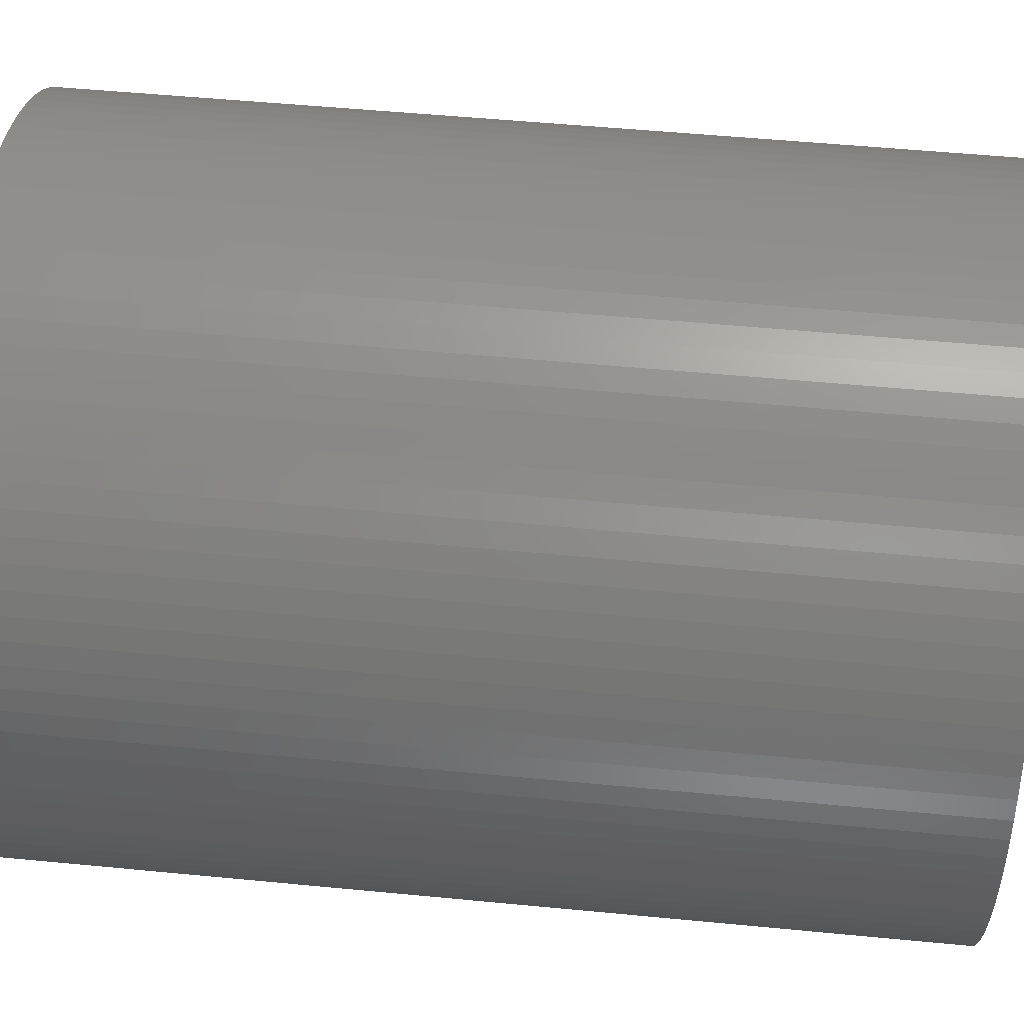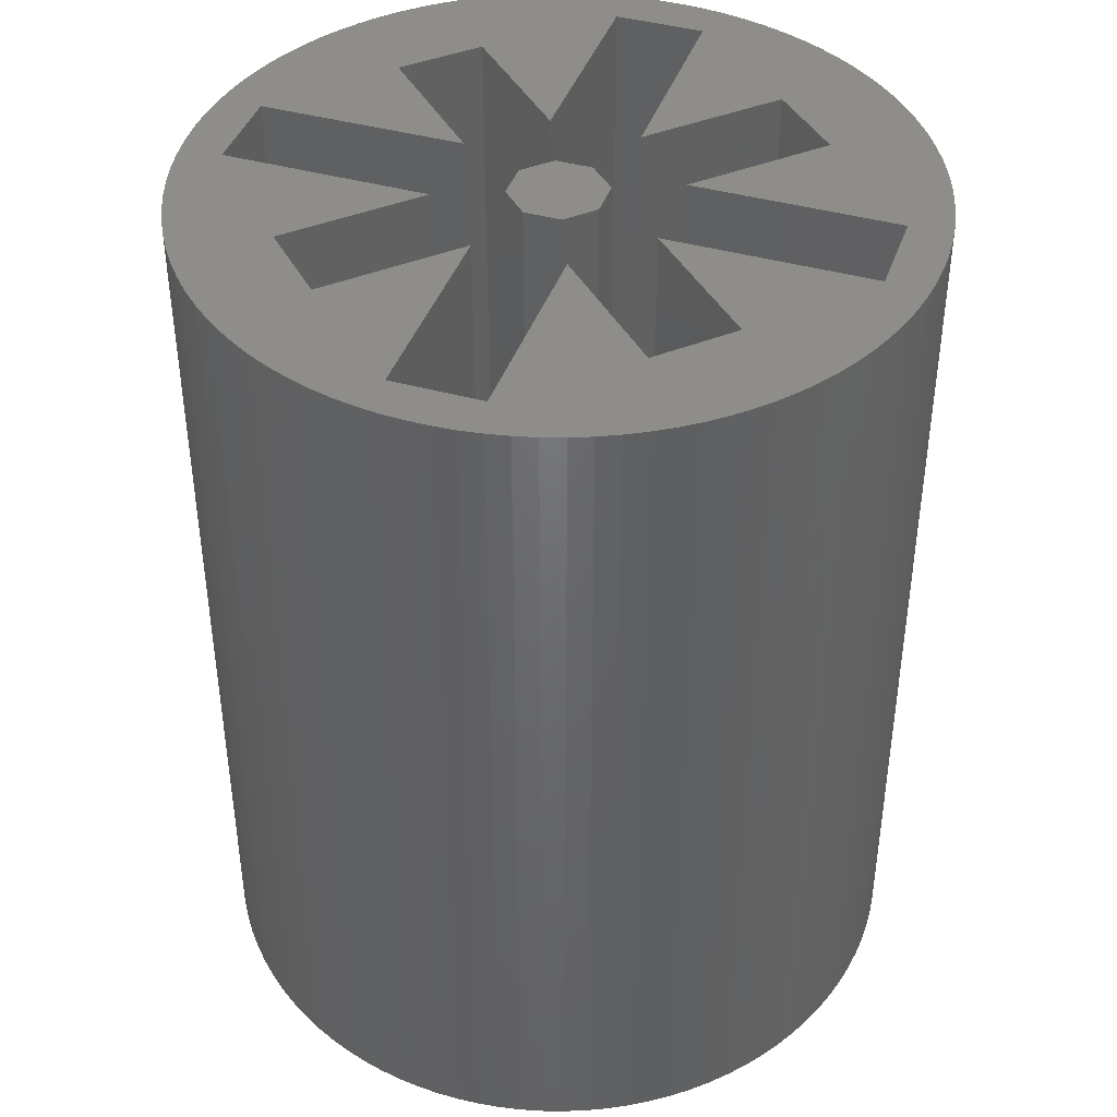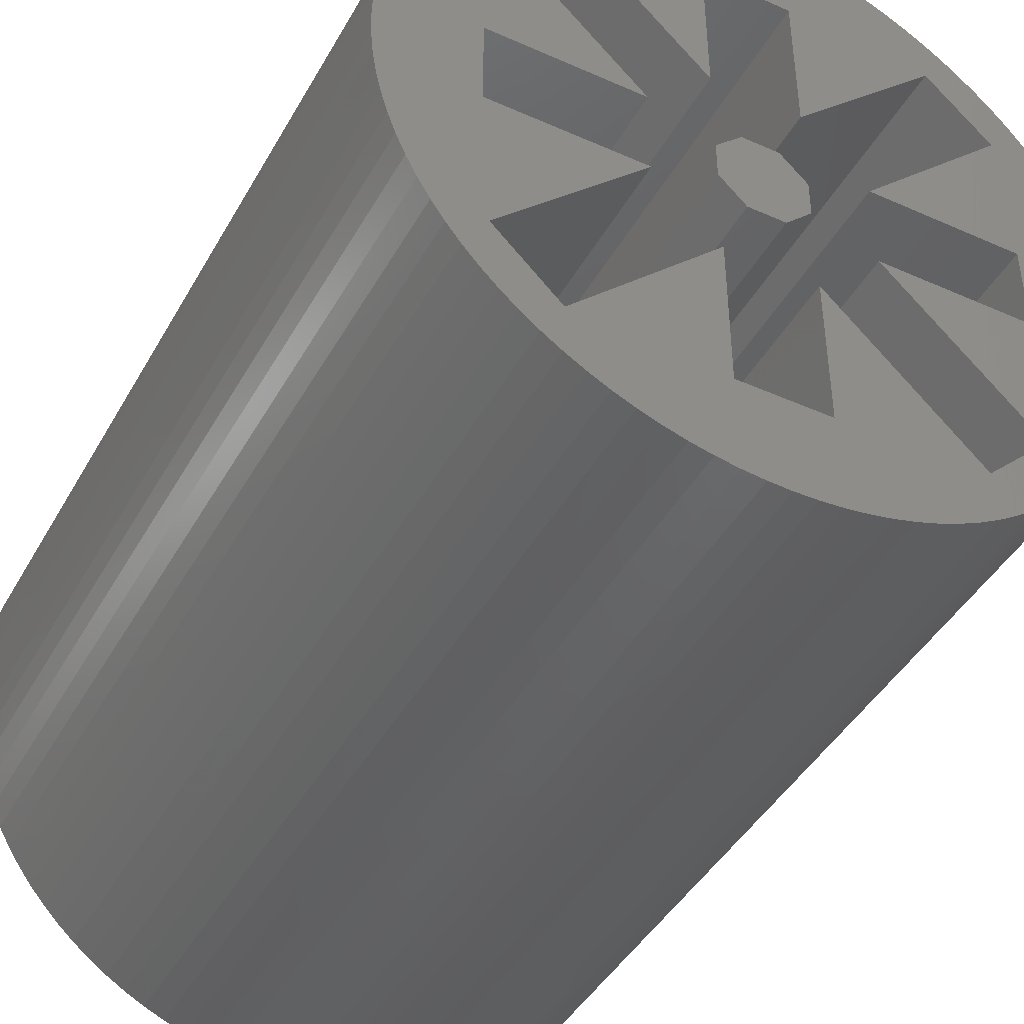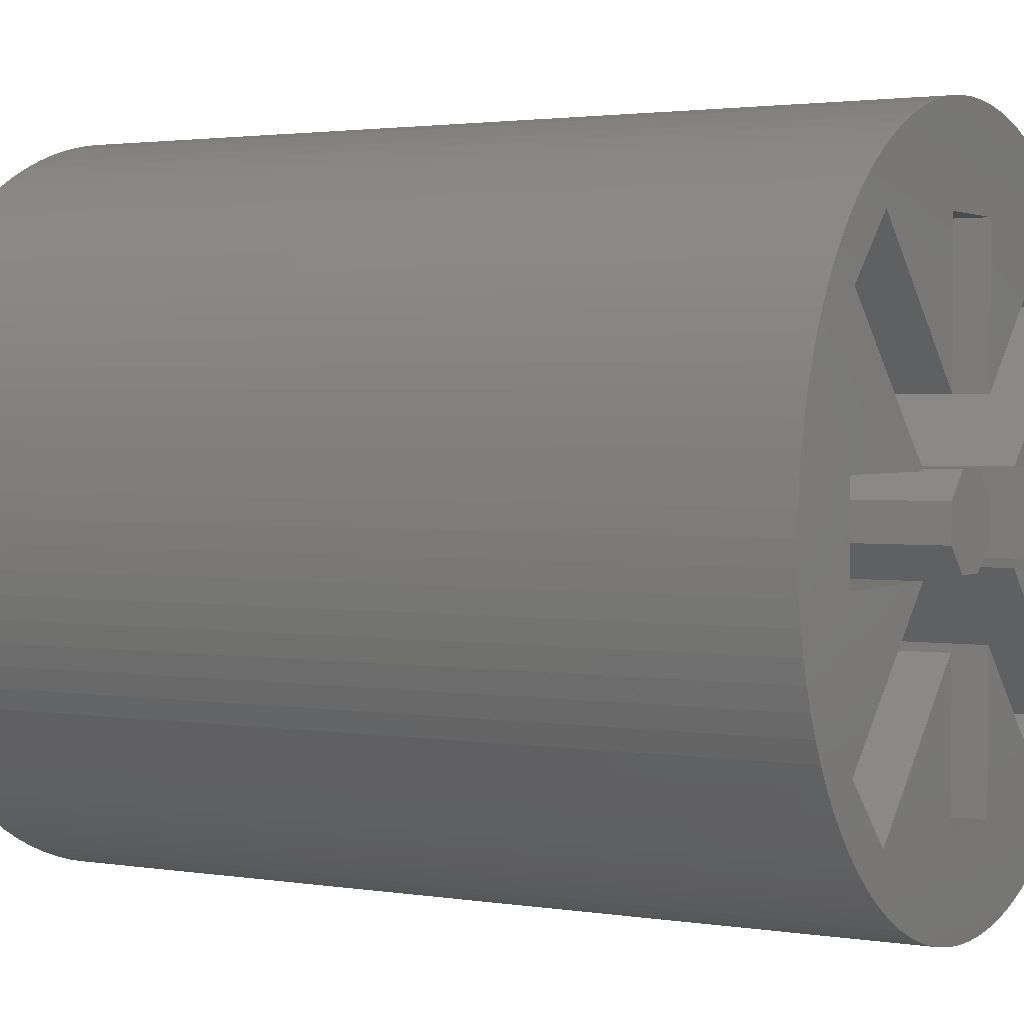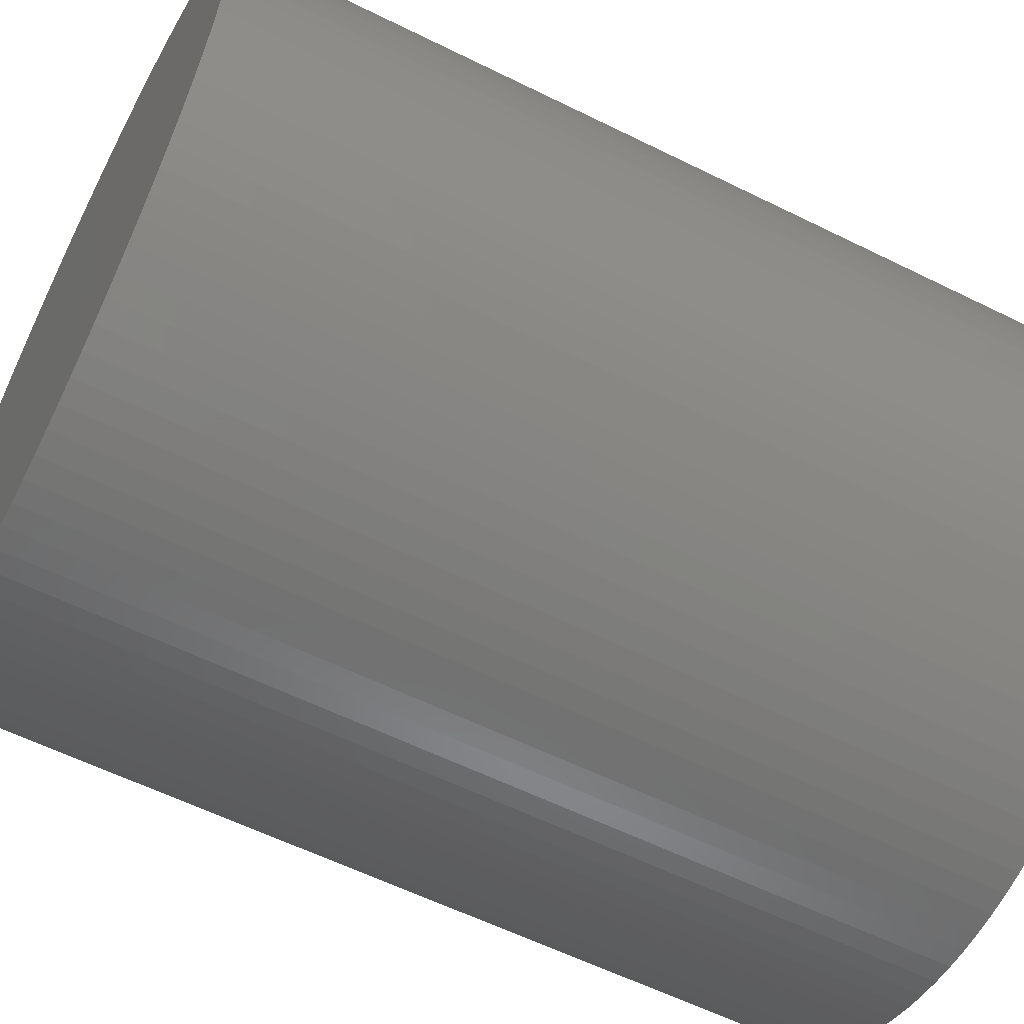
<metadata>
{"format":"stl","ext":"stl","renderer":"f3d","projection":"perspective","resolution":1024,"background":"white","views":[{"elev":51.6,"azim":-84.0,"up":"+Y"},{"elev":41.6,"azim":63.7,"up":"+Z"},{"elev":-43.7,"azim":-27.6,"up":"+Y"},{"elev":2.1,"azim":-60.2,"up":"+Y"},{"elev":-58.9,"azim":-117.1,"up":"+Y"}]}
</metadata>
<code>
# stl→obj: 264 verts, 524 faces
v -40 0 -50
v -39.92 2.512 -50
v -39.92 -2.512 -50
v -39.68 5.013 -50
v -39.29 7.495 -50
v -38.74 9.948 -50
v -38.04 12.36 -50
v -37.19 14.72 -50
v -36.19 17.03 -50
v -35.05 19.27 -50
v -33.77 21.43 -50
v -32.36 23.51 -50
v -30.82 25.5 -50
v -29.16 27.38 -50
v -27.38 29.16 -50
v -25.5 30.82 -50
v -23.51 32.36 -50
v -21.43 33.77 -50
v -19.27 35.05 -50
v -17.03 36.19 -50
v -14.72 37.19 -50
v -12.36 38.04 -50
v -9.948 38.74 -50
v -7.495 39.29 -50
v -5.013 39.68 -50
v -2.512 39.92 -50
v 0 40 -50
v 2.512 39.92 -50
v 5.013 39.68 -50
v 7.495 39.29 -50
v 9.948 38.74 -50
v 12.36 38.04 -50
v 14.72 37.19 -50
v 17.03 36.19 -50
v 19.27 35.05 -50
v 21.43 33.77 -50
v 23.51 32.36 -50
v 25.5 30.82 -50
v 27.38 29.16 -50
v 29.16 27.38 -50
v 30.82 25.5 -50
v 32.36 23.51 -50
v 33.77 21.43 -50
v 35.05 19.27 -50
v 36.19 17.03 -50
v 37.19 14.72 -50
v 38.04 12.36 -50
v 38.74 9.948 -50
v 39.29 7.495 -50
v 39.68 5.013 -50
v 39.92 2.512 -50
v 40 0 -50
v 39.92 -2.512 -50
v 39.68 -5.013 -50
v 39.29 -7.495 -50
v 38.74 -9.948 -50
v 38.04 -12.36 -50
v 37.19 -14.72 -50
v 36.19 -17.03 -50
v 35.05 -19.27 -50
v 33.77 -21.43 -50
v 32.36 -23.51 -50
v 30.82 -25.5 -50
v 29.16 -27.38 -50
v 27.38 -29.16 -50
v 25.5 -30.82 -50
v 23.51 -32.36 -50
v 21.43 -33.77 -50
v 19.27 -35.05 -50
v 17.03 -36.19 -50
v 14.72 -37.19 -50
v 12.36 -38.04 -50
v 9.948 -38.74 -50
v 7.495 -39.29 -50
v 5.013 -39.68 -50
v 2.512 -39.92 -50
v 0 -40 -50
v -2.512 -39.92 -50
v -5.013 -39.68 -50
v -7.495 -39.29 -50
v -9.948 -38.74 -50
v -12.36 -38.04 -50
v -14.72 -37.19 -50
v -17.03 -36.19 -50
v -19.27 -35.05 -50
v -21.43 -33.77 -50
v -23.51 -32.36 -50
v -25.5 -30.82 -50
v -27.38 -29.16 -50
v -29.16 -27.38 -50
v -30.82 -25.5 -50
v -32.36 -23.51 -50
v -33.77 -21.43 -50
v -35.05 -19.27 -50
v -36.19 -17.03 -50
v -37.19 -14.72 -50
v -38.04 -12.36 -50
v -38.74 -9.948 -50
v -39.29 -7.495 -50
v -39.68 -5.013 -50
v -40 0 50
v -39.92 2.512 50
v -39.92 -2.512 50
v -39.68 -5.013 50
v -39.29 -7.495 50
v -38.74 -9.948 50
v -38.04 -12.36 50
v -37.19 -14.72 50
v -36.19 -17.03 50
v -35.05 -19.27 50
v -33.77 -21.43 50
v -32.36 -23.51 50
v -30.82 -25.5 50
v -29.16 -27.38 50
v -27.38 -29.16 50
v -25.5 -30.82 50
v -23.51 -32.36 50
v -21.43 -33.77 50
v -19.27 -35.05 50
v -17.03 -36.19 50
v -14.72 -37.19 50
v -12.36 -38.04 50
v -9.948 -38.74 50
v -7.495 -39.29 50
v -5.013 -39.68 50
v -2.512 -39.92 50
v 0 -40 50
v 2.512 -39.92 50
v 5.013 -39.68 50
v 7.495 -39.29 50
v 9.948 -38.74 50
v 12.36 -38.04 50
v 14.72 -37.19 50
v 17.03 -36.19 50
v 19.27 -35.05 50
v 21.43 -33.77 50
v 23.51 -32.36 50
v 25.5 -30.82 50
v 27.38 -29.16 50
v 29.16 -27.38 50
v 30.82 -25.5 50
v 32.36 -23.51 50
v 33.77 -21.43 50
v 35.05 -19.27 50
v 36.19 -17.03 50
v 37.19 -14.72 50
v 38.04 -12.36 50
v 38.74 -9.948 50
v 39.29 -7.495 50
v 39.68 -5.013 50
v 39.92 -2.512 50
v 40 0 50
v 39.92 2.512 50
v 39.68 5.013 50
v 39.29 7.495 50
v 38.74 9.948 50
v 38.04 12.36 50
v 37.19 14.72 50
v 36.19 17.03 50
v 35.05 19.27 50
v 33.77 21.43 50
v 32.36 23.51 50
v 30.82 25.5 50
v 29.16 27.38 50
v 27.38 29.16 50
v 25.5 30.82 50
v 23.51 32.36 50
v 21.43 33.77 50
v 19.27 35.05 50
v 17.03 36.19 50
v 14.72 37.19 50
v 12.36 38.04 50
v 9.948 38.74 50
v 7.495 39.29 50
v 5.013 39.68 50
v 2.512 39.92 50
v 0 40 50
v -2.512 39.92 50
v -5.013 39.68 50
v -7.495 39.29 50
v -9.948 38.74 50
v -12.36 38.04 50
v -14.72 37.19 50
v -17.03 36.19 50
v -19.27 35.05 50
v -21.43 33.77 50
v -23.51 32.36 50
v -25.5 30.82 50
v -27.38 29.16 50
v -29.16 27.38 50
v -30.82 25.5 50
v -32.36 23.51 50
v -33.77 21.43 50
v -35.05 19.27 50
v -36.19 17.03 50
v -37.19 14.72 50
v -38.04 12.36 50
v -38.74 9.948 50
v -39.29 7.495 50
v -39.68 5.013 50
v -28.28 -21.21 50
v -29 -5 50
v -12.07 -5 50
v -21.21 -28.28 50
v -5 -29 50
v 12.07 -5 50
v 29 -5 50
v 28.28 21.21 50
v 5 -12.07 50
v 5 -29 50
v 5 29 50
v -5 -12.07 50
v -5 29 50
v -21.21 28.28 50
v -28.28 21.21 50
v 21.21 28.28 50
v 29 5 50
v 28.28 -21.21 50
v 12.07 5 50
v 21.21 -28.28 50
v -5 12.07 50
v 5 12.07 50
v -29 5 50
v -12.07 5 50
v -12.07 -5 -45
v -29 -5 -45
v -29 5 -45
v -28.28 -21.21 -45
v -21.21 -28.28 -45
v -5 -12.07 -45
v -5 -29 -45
v 5 -29 -45
v 5 -12.07 -45
v 21.21 -28.28 -45
v 28.28 -21.21 -45
v 12.07 -5 -45
v 29 -5 -45
v 29 5 -45
v 12.07 5 -45
v 28.28 21.21 -45
v 21.21 28.28 -45
v 5 12.07 -45
v 5 29 -45
v -5 29 -45
v -5 12.07 -45
v -21.21 28.28 -45
v -28.28 21.21 -45
v -12.07 5 -45
v 2.071 -5 -45
v -2.071 -5 -45
v -5 -2.071 -45
v 2.071 5 -45
v -5 2.071 -45
v 5 2.071 -45
v 5 -2.071 -45
v -2.071 5 -45
v -5 2.071 50
v -5 -2.071 50
v -2.071 5 50
v -2.071 -5 50
v 2.071 -5 50
v 5 -2.071 50
v 5 2.071 50
v 2.071 5 50
f 1 2 3
f 3 2 4
f 3 4 5
f 3 5 6
f 3 6 7
f 3 7 8
f 3 8 9
f 3 9 10
f 3 10 11
f 3 11 12
f 3 12 13
f 3 13 14
f 3 14 15
f 3 15 16
f 3 16 17
f 3 17 18
f 3 18 19
f 3 19 20
f 3 20 21
f 3 21 22
f 3 22 23
f 3 23 24
f 3 24 25
f 3 25 26
f 3 26 27
f 3 27 28
f 3 28 29
f 3 29 30
f 3 30 31
f 3 31 32
f 3 32 33
f 3 33 34
f 3 34 35
f 3 35 36
f 3 36 37
f 3 37 38
f 3 38 39
f 3 39 40
f 3 40 41
f 3 41 42
f 3 42 43
f 3 43 44
f 3 44 45
f 3 45 46
f 3 46 47
f 3 47 48
f 3 48 49
f 3 49 50
f 3 50 51
f 3 51 52
f 3 52 53
f 3 53 54
f 3 54 55
f 3 55 56
f 3 56 57
f 3 57 58
f 3 58 59
f 3 59 60
f 3 60 61
f 3 61 62
f 3 62 63
f 3 63 64
f 3 64 65
f 3 65 66
f 3 66 67
f 3 67 68
f 3 68 69
f 3 69 70
f 3 70 71
f 3 71 72
f 3 72 73
f 3 73 74
f 3 74 75
f 3 75 76
f 3 76 77
f 3 77 78
f 3 78 79
f 3 79 80
f 3 80 81
f 3 81 82
f 3 82 83
f 3 83 84
f 3 84 85
f 3 85 86
f 3 86 87
f 3 87 88
f 3 88 89
f 3 89 90
f 3 90 91
f 3 91 92
f 3 92 93
f 3 93 94
f 3 94 95
f 3 95 96
f 3 96 97
f 3 97 98
f 3 98 99
f 3 99 100
f 1 101 2
f 2 101 102
f 1 3 101
f 101 3 103
f 3 100 103
f 103 100 104
f 100 99 104
f 104 99 105
f 99 98 105
f 105 98 106
f 98 97 106
f 106 97 107
f 97 96 107
f 107 96 108
f 96 95 108
f 108 95 109
f 95 94 109
f 109 94 110
f 94 93 110
f 110 93 111
f 93 92 111
f 111 92 112
f 92 91 112
f 112 91 113
f 91 90 113
f 113 90 114
f 114 90 89
f 115 114 89
f 115 89 88
f 116 115 88
f 116 88 87
f 117 116 87
f 117 87 86
f 118 117 86
f 118 86 85
f 119 118 85
f 119 85 84
f 120 119 84
f 120 84 83
f 121 120 83
f 121 83 82
f 122 121 82
f 122 82 81
f 123 122 81
f 123 81 80
f 124 123 80
f 124 80 79
f 125 124 79
f 125 79 78
f 126 125 78
f 126 78 77
f 127 126 77
f 127 77 76
f 128 127 76
f 128 76 75
f 129 128 75
f 129 75 74
f 130 129 74
f 130 74 73
f 131 130 73
f 131 73 72
f 132 131 72
f 132 72 71
f 133 132 71
f 133 71 70
f 134 133 70
f 134 70 69
f 135 134 69
f 135 69 68
f 136 135 68
f 136 68 67
f 137 136 67
f 137 67 66
f 138 137 66
f 138 66 65
f 139 138 65
f 139 65 64
f 140 139 64
f 140 64 63
f 141 140 63
f 141 63 62
f 142 141 62
f 142 62 61
f 143 142 61
f 143 61 60
f 144 143 60
f 144 60 59
f 145 144 59
f 145 59 58
f 146 145 58
f 146 58 57
f 147 146 57
f 147 57 56
f 148 147 56
f 148 56 55
f 149 148 55
f 149 55 54
f 150 149 54
f 150 54 53
f 151 150 53
f 151 53 52
f 152 151 52
f 52 51 153
f 152 52 153
f 51 50 154
f 153 51 154
f 50 49 155
f 154 50 155
f 49 48 156
f 155 49 156
f 48 47 157
f 156 48 157
f 47 46 158
f 157 47 158
f 46 45 159
f 158 46 159
f 45 44 160
f 159 45 160
f 44 43 161
f 160 44 161
f 43 42 162
f 161 43 162
f 42 41 163
f 162 42 163
f 41 40 164
f 163 41 164
f 39 165 40
f 40 165 164
f 38 166 39
f 39 166 165
f 37 167 38
f 38 167 166
f 36 168 37
f 37 168 167
f 35 169 36
f 36 169 168
f 34 170 35
f 35 170 169
f 33 171 34
f 34 171 170
f 32 172 33
f 33 172 171
f 31 173 32
f 32 173 172
f 30 174 31
f 31 174 173
f 29 175 30
f 30 175 174
f 28 176 29
f 29 176 175
f 27 177 28
f 28 177 176
f 26 178 27
f 27 178 177
f 25 179 26
f 26 179 178
f 24 180 25
f 25 180 179
f 23 181 24
f 24 181 180
f 22 182 23
f 23 182 181
f 21 183 22
f 22 183 182
f 20 184 21
f 21 184 183
f 19 185 20
f 20 185 184
f 18 186 19
f 19 186 185
f 17 187 18
f 18 187 186
f 16 188 17
f 17 188 187
f 15 189 16
f 16 189 188
f 14 190 15
f 15 190 189
f 13 191 14
f 14 191 190
f 12 192 13
f 13 192 191
f 11 193 12
f 12 193 192
f 10 194 11
f 11 194 193
f 9 195 10
f 10 195 194
f 8 196 9
f 9 196 195
f 7 197 8
f 8 197 196
f 6 198 7
f 7 198 197
f 5 199 6
f 6 199 198
f 4 200 5
f 5 200 199
f 2 102 4
f 4 102 200
f 102 101 103
f 105 102 104
f 104 102 103
f 106 102 105
f 107 102 106
f 108 102 107
f 109 102 108
f 110 102 109
f 111 102 110
f 112 102 111
f 113 102 112
f 114 102 113
f 115 102 114
f 116 102 115
f 117 102 116
f 201 102 117
f 201 202 102
f 201 203 202
f 204 119 120
f 204 118 119
f 204 201 118
f 205 128 129
f 205 127 128
f 206 145 146
f 206 146 147
f 207 206 149
f 208 160 161
f 209 210 134
f 211 167 168
f 211 168 169
f 212 123 124
f 213 171 172
f 213 172 173
f 212 122 123
f 212 121 122
f 212 204 121
f 214 181 182
f 214 182 183
f 215 184 185
f 216 164 165
f 211 216 166
f 211 166 167
f 213 211 170
f 214 213 174
f 214 174 175
f 214 175 176
f 214 176 177
f 214 177 178
f 214 178 179
f 214 180 181
f 187 102 186
f 188 102 187
f 189 102 188
f 190 102 189
f 191 102 190
f 192 102 191
f 193 102 192
f 194 102 193
f 195 102 194
f 196 102 195
f 197 102 196
f 198 102 197
f 199 102 198
f 200 102 199
f 205 126 127
f 217 152 153
f 186 215 185
f 186 102 215
f 184 214 183
f 214 179 180
f 216 208 162
f 174 213 173
f 170 211 169
f 208 159 160
f 206 218 143
f 215 214 184
f 166 216 165
f 162 208 161
f 155 219 154
f 219 217 154
f 150 207 149
f 213 170 171
f 149 206 148
f 208 158 159
f 143 218 142
f 139 220 138
f 212 124 125
f 134 210 133
f 130 205 129
f 217 153 154
f 121 204 120
f 118 201 117
f 218 141 142
f 221 213 214
f 222 216 211
f 212 125 205
f 209 135 136
f 209 136 137
f 209 137 220
f 220 137 138
f 205 125 126
f 210 205 130
f 210 130 131
f 210 131 132
f 210 132 133
f 206 147 148
f 209 134 135
f 218 220 139
f 218 139 140
f 218 140 141
f 202 223 102
f 208 157 158
f 208 156 157
f 208 155 156
f 208 219 155
f 216 162 163
f 216 163 164
f 206 143 144
f 206 144 145
f 217 207 150
f 217 150 151
f 217 151 152
f 223 215 102
f 224 215 223
f 203 225 202
f 202 225 226
f 202 226 227
f 223 202 227
f 225 203 201
f 228 225 201
f 201 204 229
f 228 201 229
f 212 230 204
f 204 230 229
f 230 212 205
f 231 230 205
f 231 205 232
f 232 205 210
f 209 233 210
f 210 233 232
f 209 220 234
f 233 209 234
f 218 235 220
f 220 235 234
f 218 206 235
f 235 206 236
f 207 237 206
f 206 237 236
f 237 207 238
f 238 207 217
f 238 217 219
f 239 238 219
f 208 240 219
f 219 240 239
f 208 216 240
f 240 216 241
f 241 216 222
f 242 241 222
f 211 243 222
f 222 243 242
f 213 244 243
f 211 213 243
f 244 213 221
f 245 244 221
f 221 214 245
f 245 214 246
f 246 214 215
f 247 246 215
f 215 224 248
f 247 215 248
f 248 224 223
f 227 248 223
f 225 228 229
f 233 225 230
f 230 225 229
f 245 225 243
f 232 230 231
f 233 230 232
f 235 225 233
f 235 233 234
f 236 225 235
f 249 225 236
f 238 236 237
f 250 251 225
f 242 252 241
f 248 227 226
f 251 253 225
f 244 245 243
f 247 248 245
f 254 255 238
f 243 225 253
f 243 256 242
f 243 253 256
f 241 252 240
f 256 252 242
f 240 254 239
f 238 255 236
f 255 249 236
f 250 225 249
f 252 254 240
f 254 238 239
f 247 245 246
f 248 225 245
f 226 225 248
f 257 253 258
f 258 253 251
f 259 256 257
f 257 256 253
f 260 258 250
f 250 258 251
f 249 261 260
f 250 249 260
f 255 262 261
f 249 255 261
f 254 263 262
f 255 254 262
f 264 263 254
f 252 264 254
f 264 252 259
f 259 252 256
f 257 258 260
f 262 257 261
f 261 257 260
f 263 257 262
f 264 257 263
f 259 257 264

</code>
